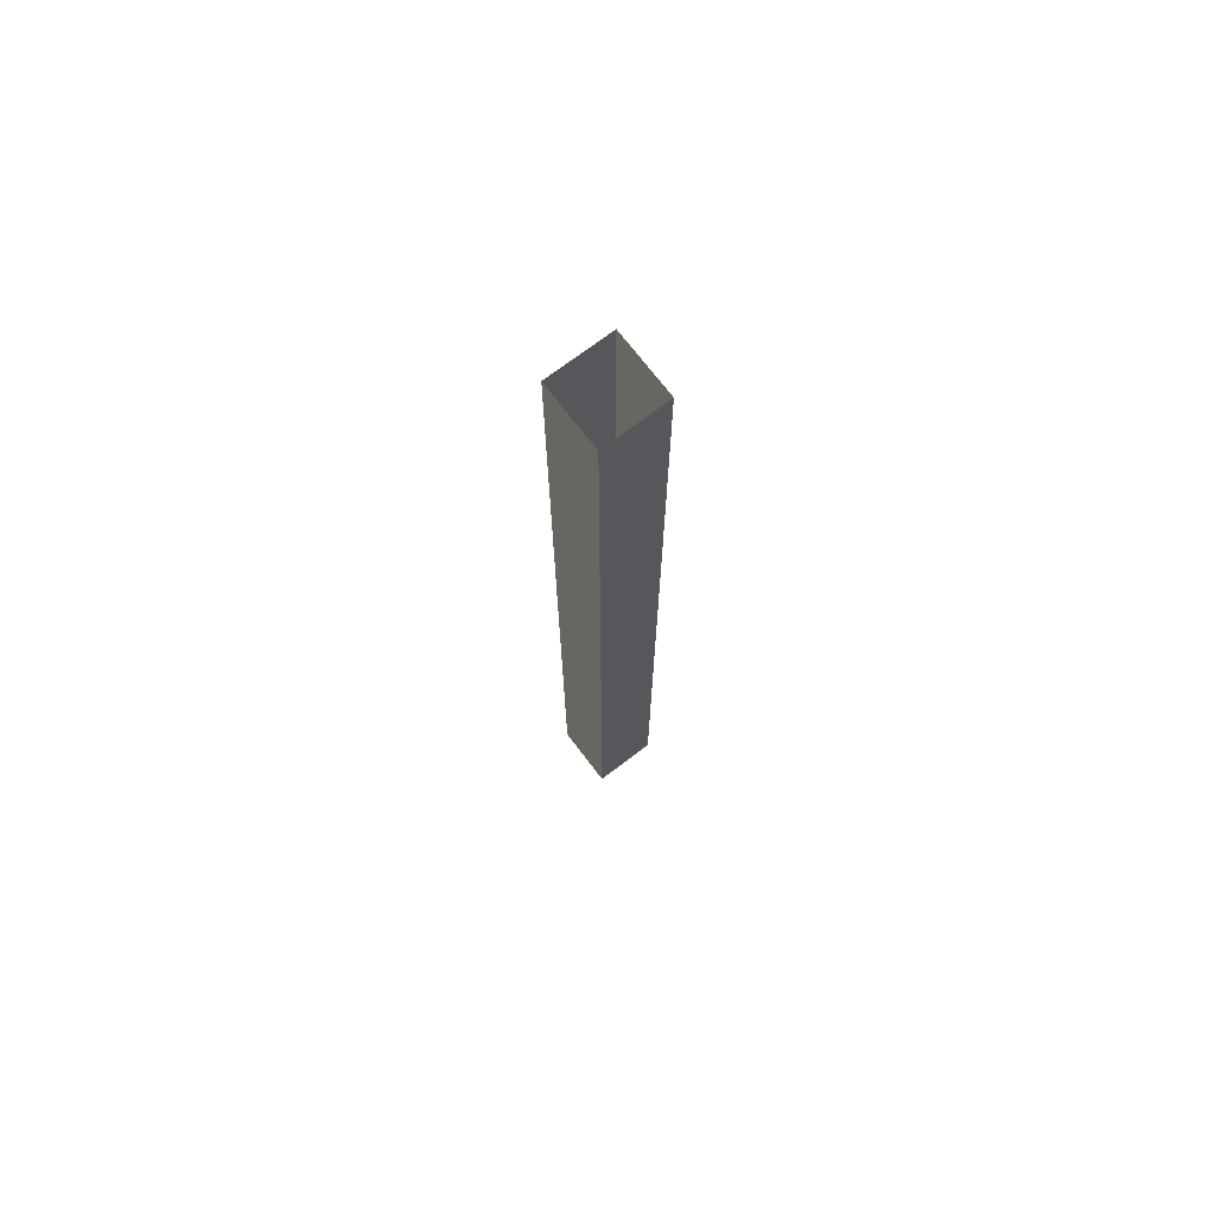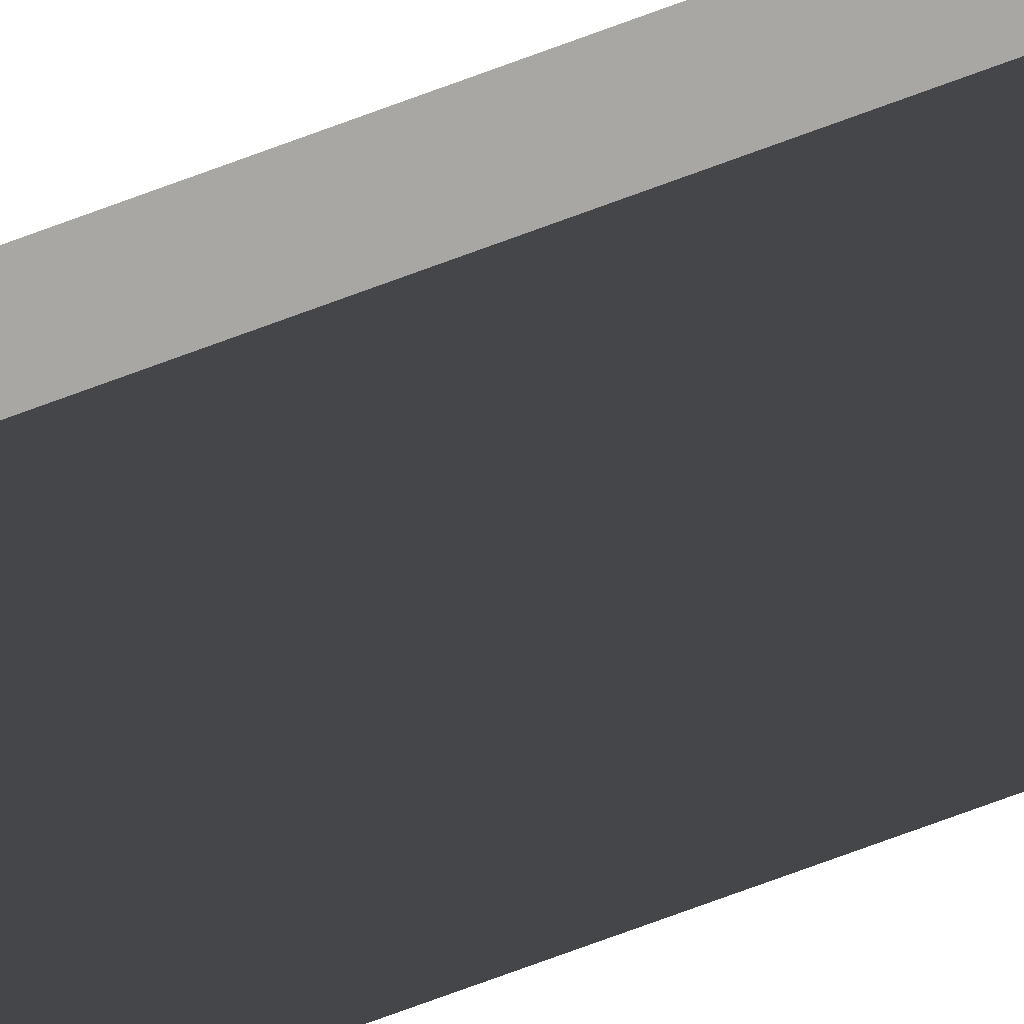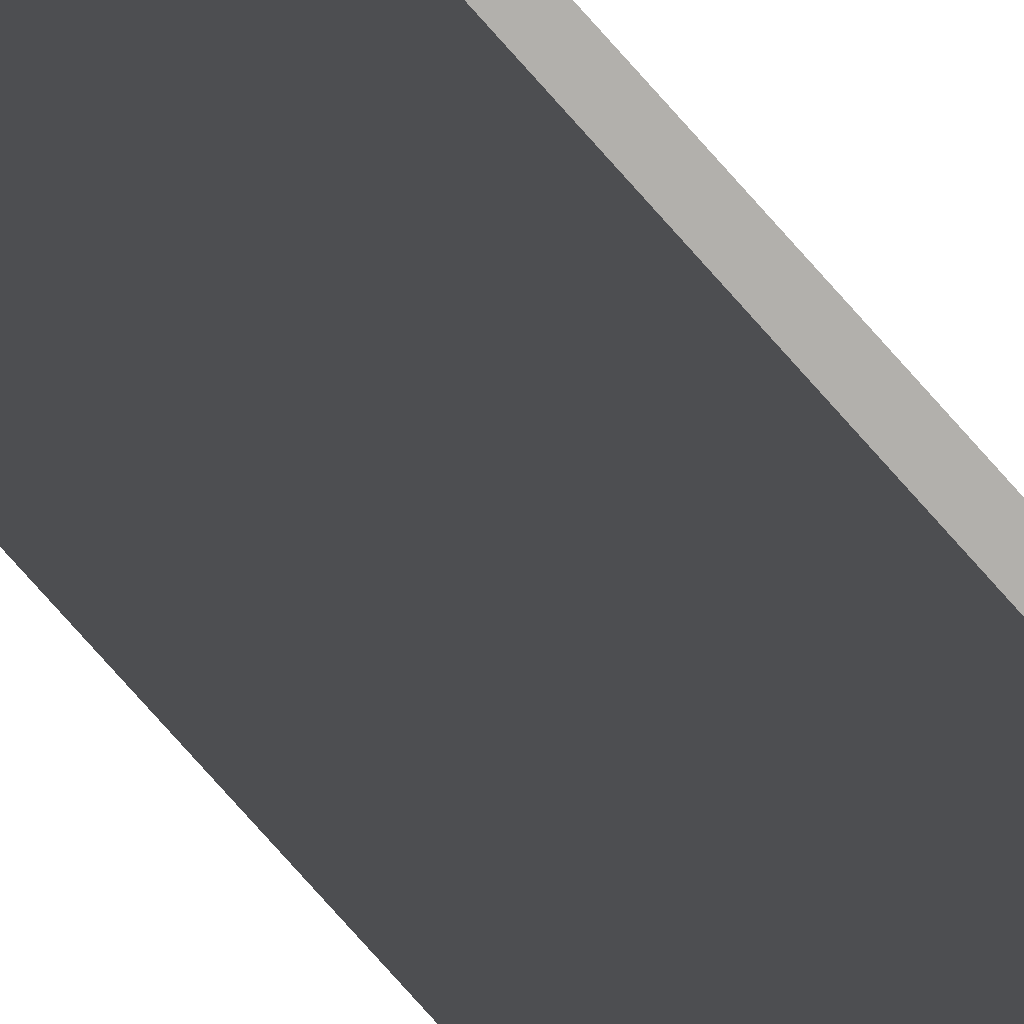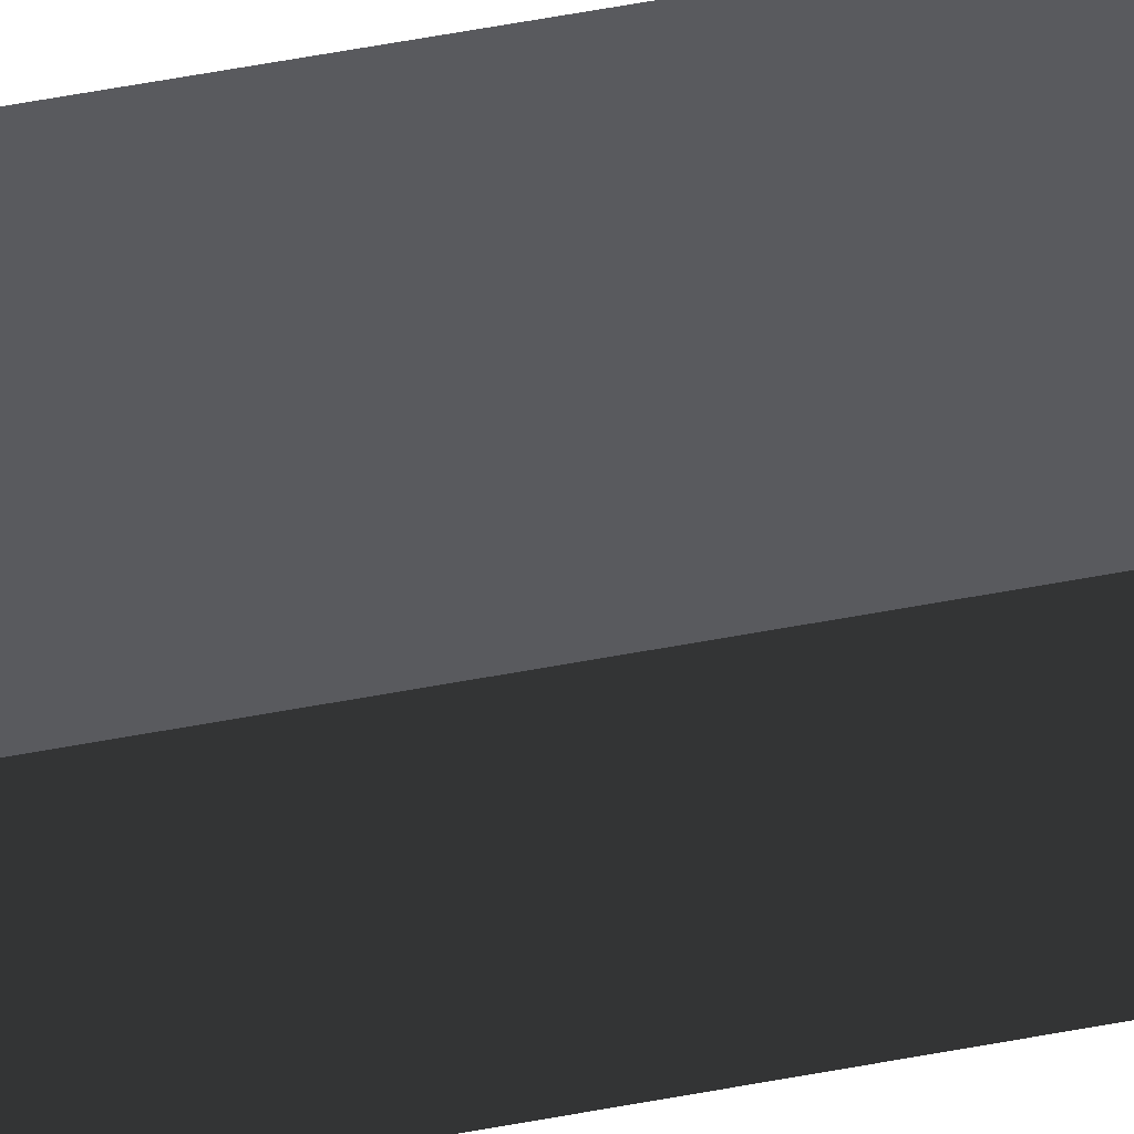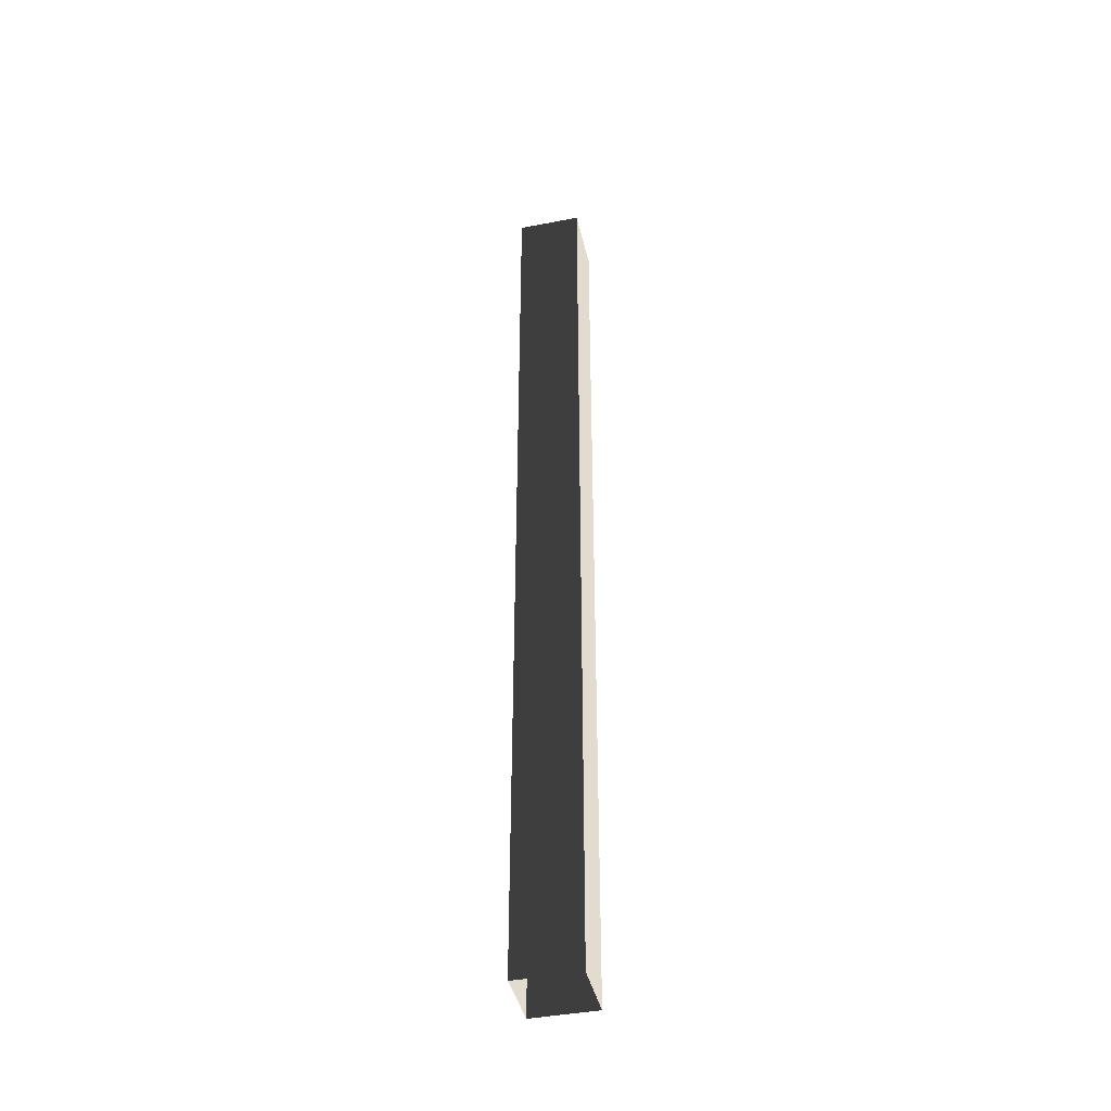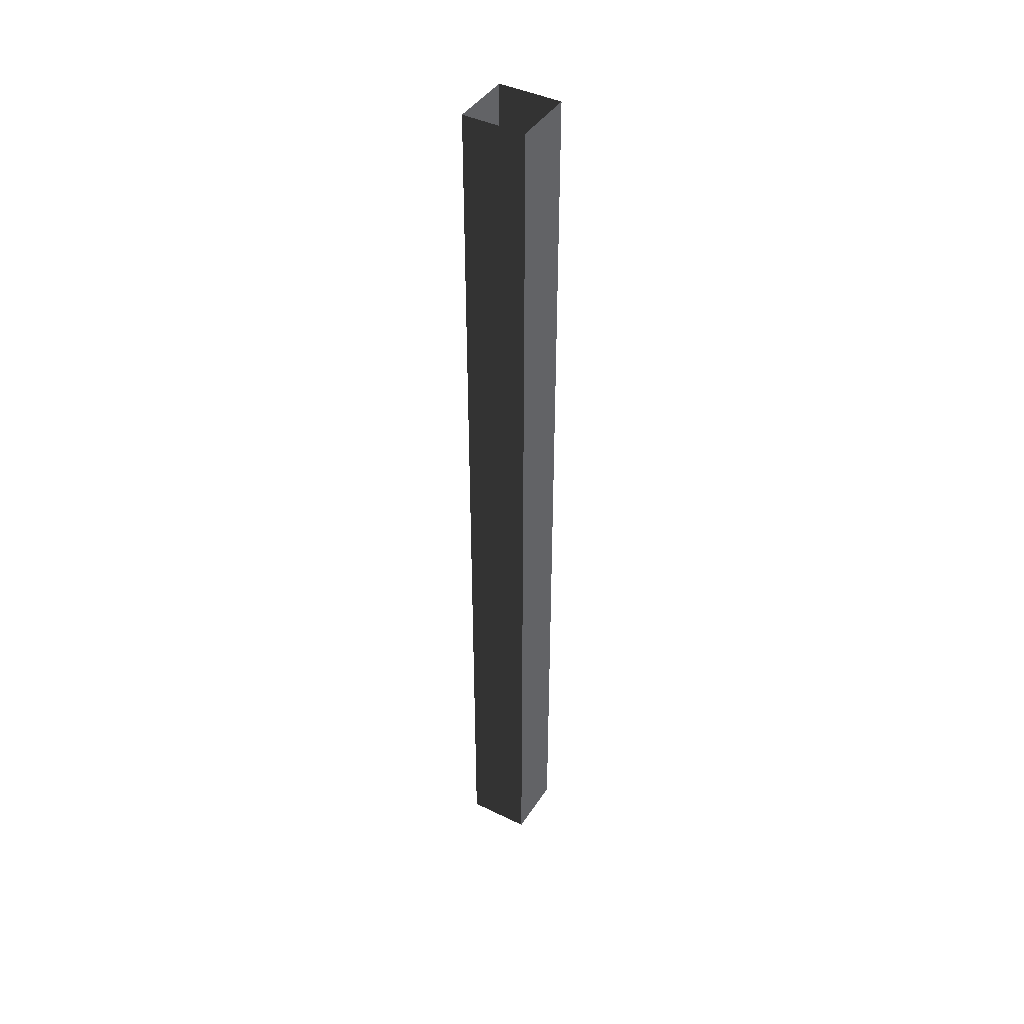
<metadata>
{"format":"obj","ext":"obj","renderer":"f3d","projection":"perspective","resolution":1024,"background":"white","views":[{"elev":72.1,"azim":142.7,"up":"+Y"},{"elev":-74.6,"azim":-69.8,"up":"+Z"},{"elev":-78.8,"azim":-138.2,"up":"+Z"},{"elev":54.2,"azim":-101.5,"up":"+Z"},{"elev":-41.9,"azim":102.9,"up":"+Y"},{"elev":42.3,"azim":-149.7,"up":"+Y"}]}
</metadata>
<code>
v -6.504e-07 3 1.636e-07
v -0.2 1.971e-22 -7.846e-08
v -0.2 3 -7.846e-08
v -6.499e-07 6.21e-22 -2.472e-07
v -8.191e-07 3 -0.2
v -6.499e-07 6.21e-22 -2.472e-07
v -6.504e-07 3 1.636e-07
v -8.187e-07 5.024e-16 -0.2
v -0.2 3 -0.2
v -8.187e-07 5.024e-16 -0.2
v -8.191e-07 3 -0.2
v -0.2 5.024e-16 -0.2
v -0.2 3 -7.846e-08
v -0.2 5.024e-16 -0.2
v -0.2 3 -0.2
v -0.2 1.971e-22 -7.846e-08
g pillar01_B_3_9135_1852
f 1 3 2
f 2 4 1
f 5 7 6
f 6 8 5
f 9 11 10
f 10 12 9
f 13 15 14
f 14 16 13

</code>
